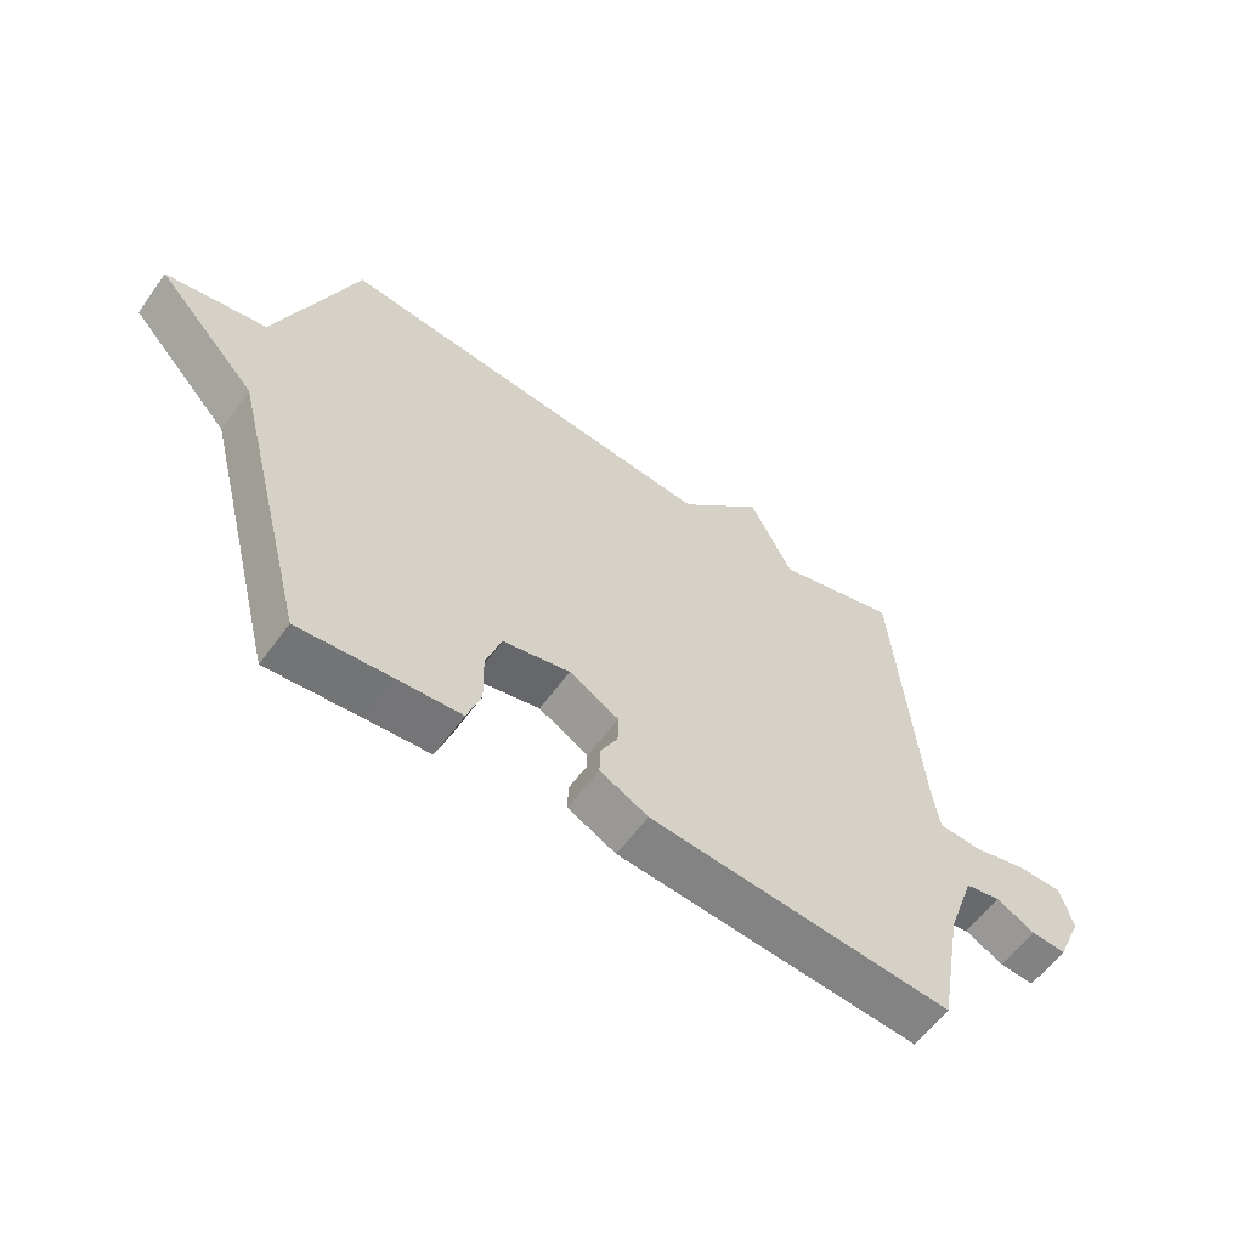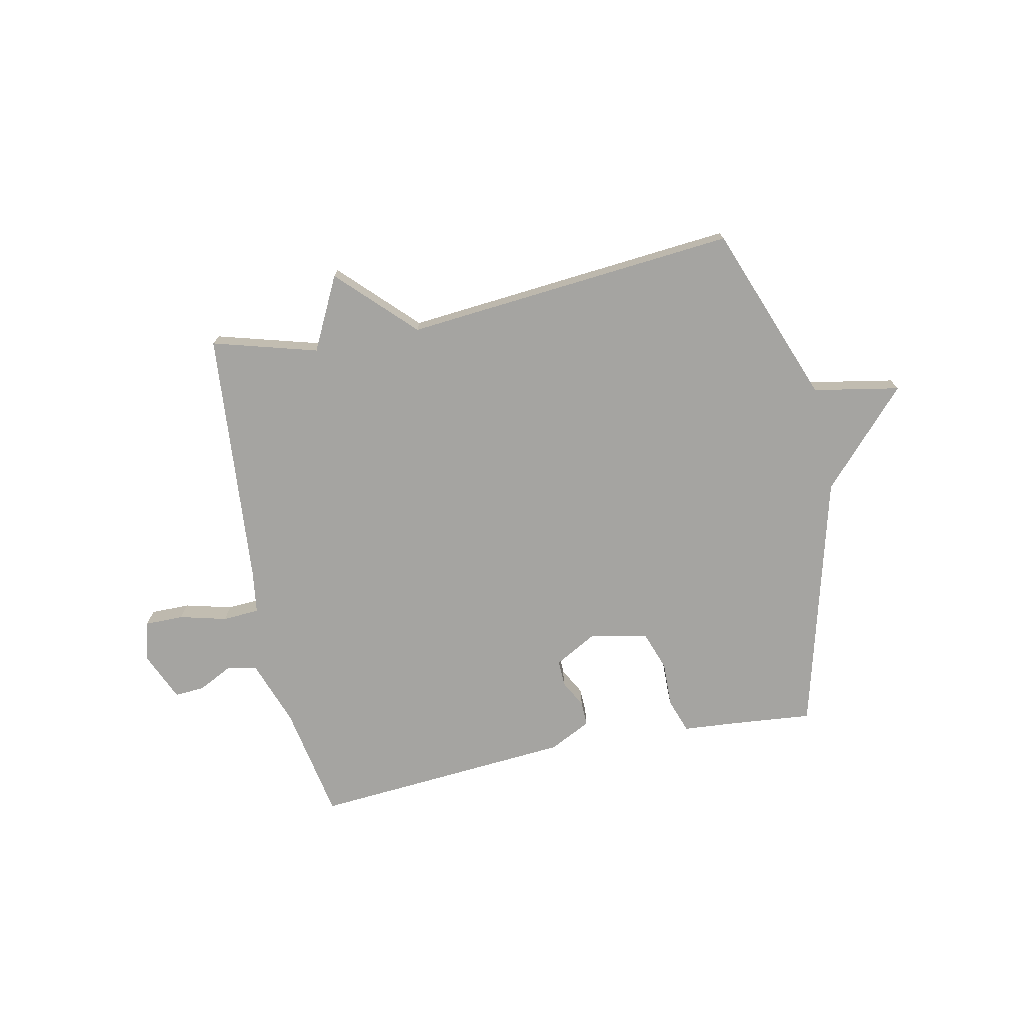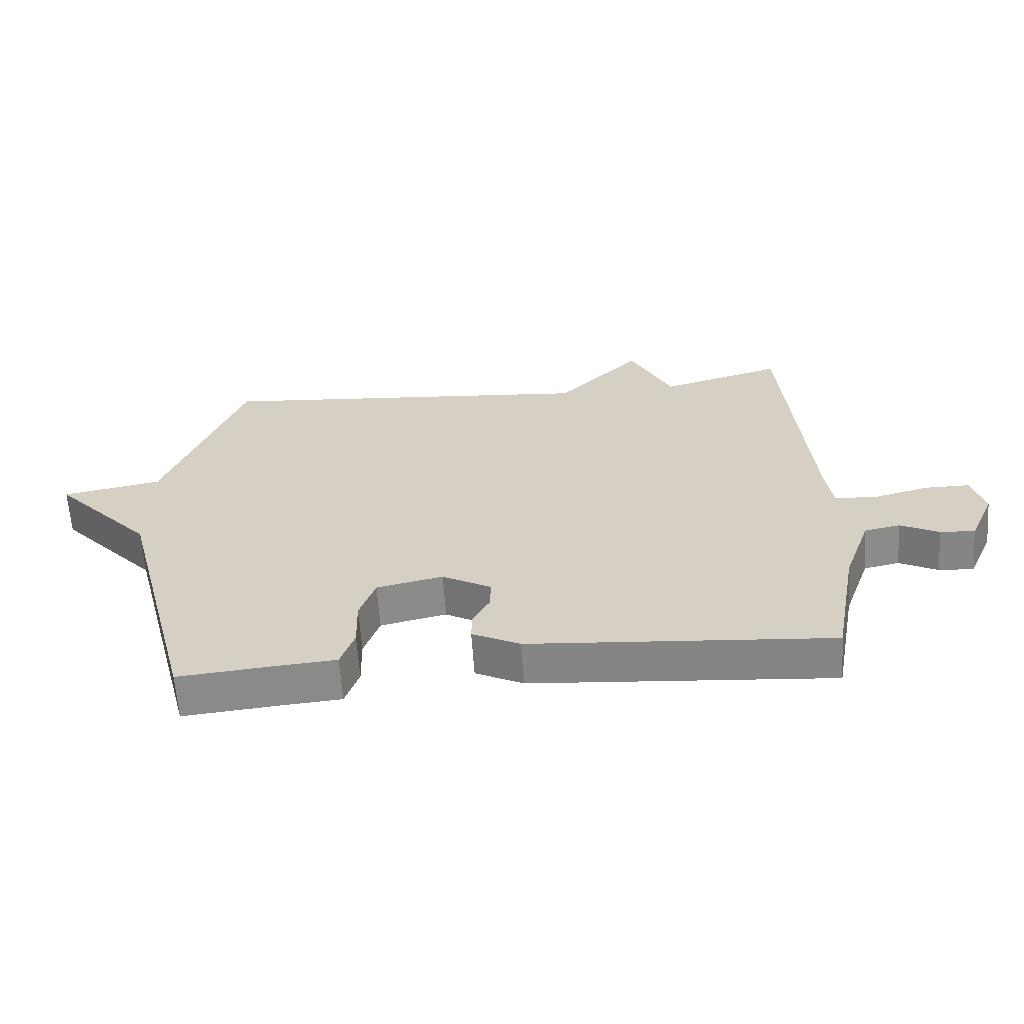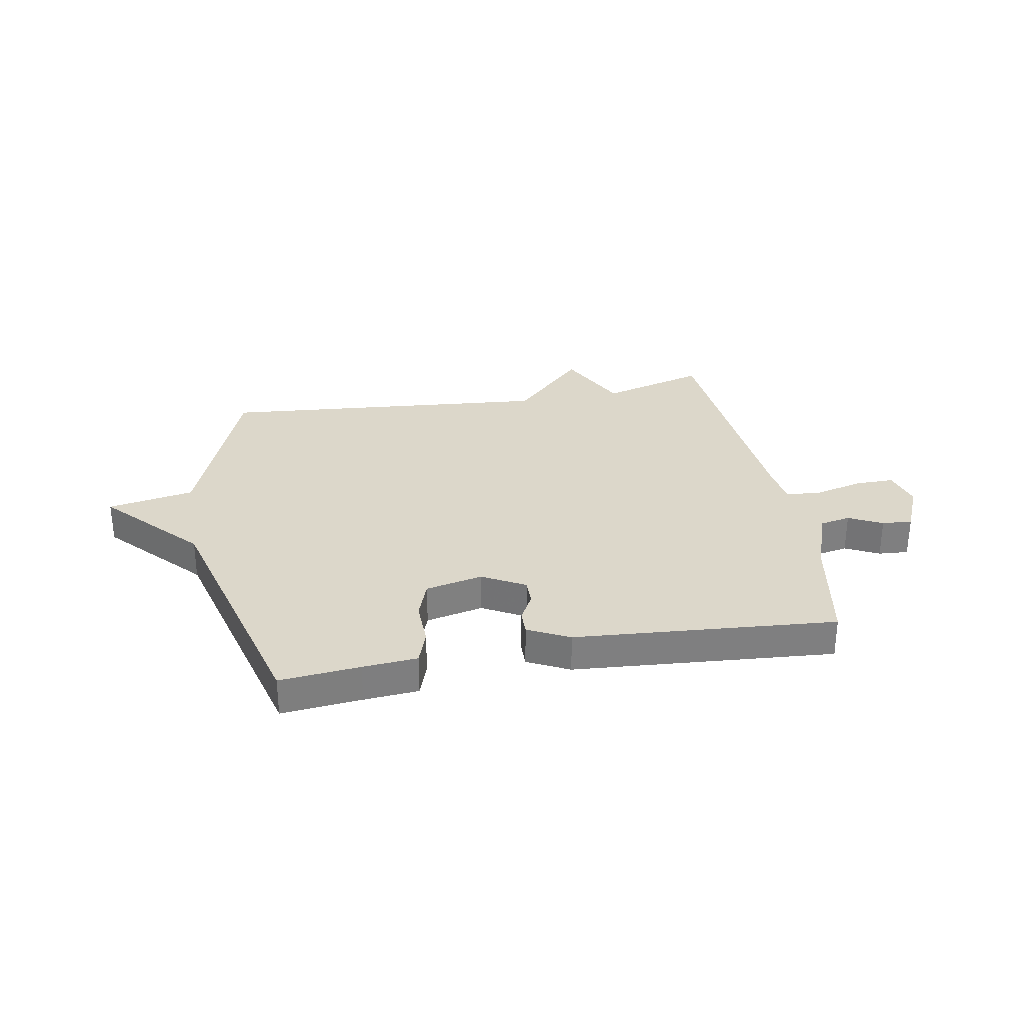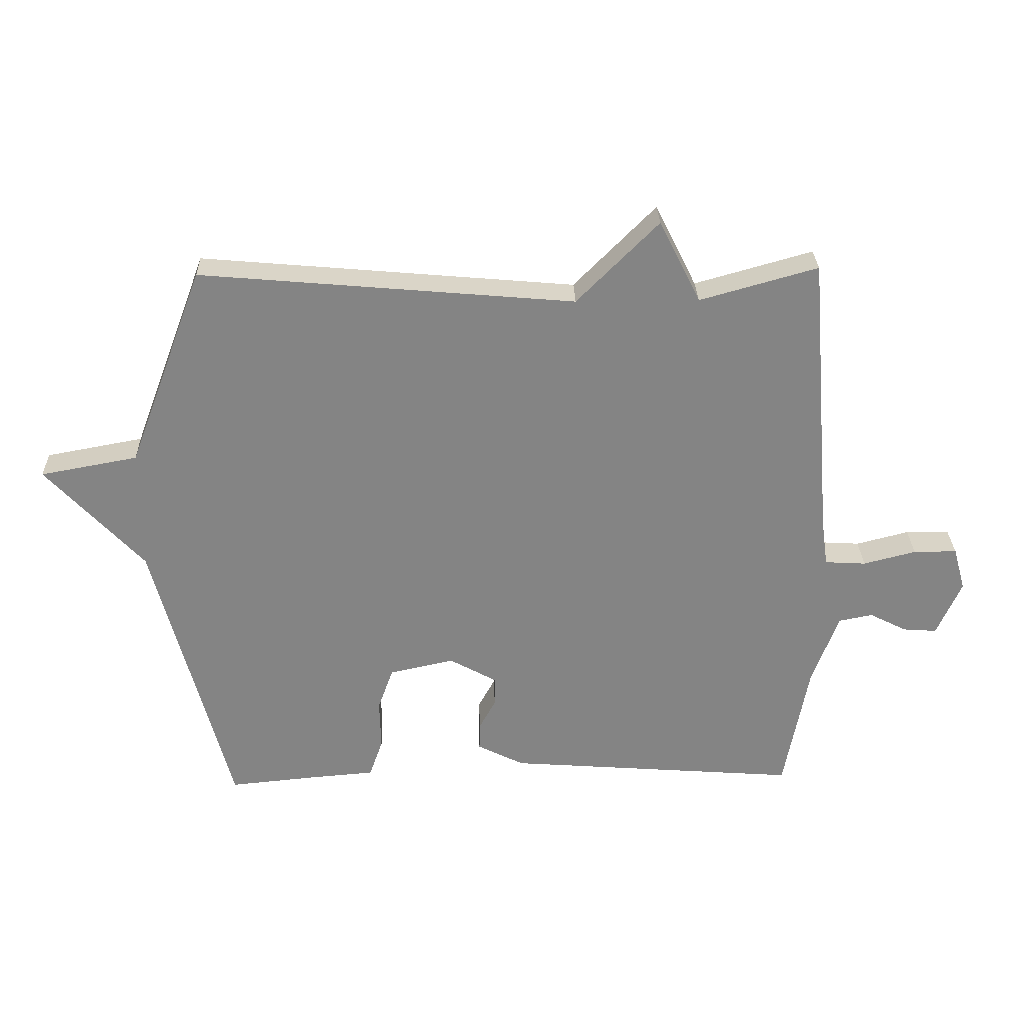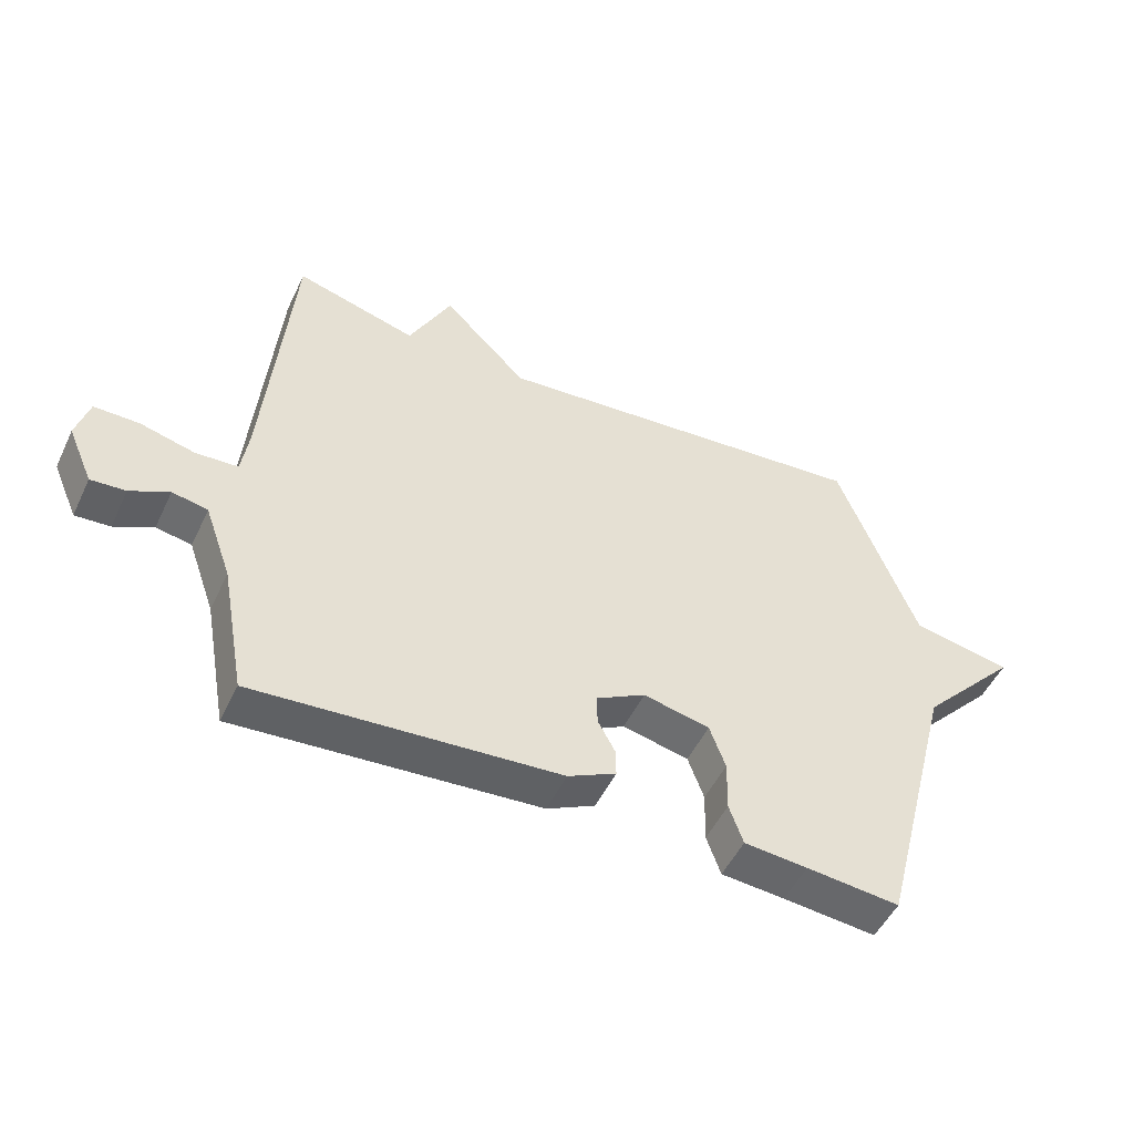
<metadata>
{"format":"obj","ext":"obj","renderer":"f3d","projection":"perspective","resolution":1024,"background":"white","views":[{"elev":-58.9,"azim":144.3,"up":"+Z"},{"elev":-73.4,"azim":11.7,"up":"+Y"},{"elev":-62.7,"azim":-176.1,"up":"+Z"},{"elev":30.7,"azim":169.7,"up":"+Y"},{"elev":28.8,"azim":178.3,"up":"+Z"},{"elev":-50.7,"azim":-25.0,"up":"+Z"}]}
</metadata>
<code>
v -0.5 0.07 -0.5
v -0.539 0.07 -0.289
v -0.582 0.07 -0.169
v -0.638 0.07 -0.158
v -0.699 0.07 -0.189
v -0.754 0.07 -0.193
v -0.794 0.07 -0.102
v -0.774 0.07 -0.031
v -0.703 0.07 -0.031
v -0.617 0.07 -0.053
v -0.55 0.07 -0.049
v -0.539 0.07 0.029
v -0.5 0.07 0.5
v -0.308 0.07 0.446
v -0.241 0.07 0.58
v -0.108 0.07 0.446
v 0.5 0.07 0.5
v 0.624 0.07 0.173
v 0.782 0.07 0.144
v 0.624 0.07 -0.027
v 0.5 0.07 -0.5
v 0.353 0.07 -0.486
v 0.253 0.07 -0.478
v 0.231 0.07 -0.415
v 0.233 0.07 -0.332
v 0.208 0.07 -0.262
v 0.103 0.07 -0.239
v 0.025 0.07 -0.282
v 0.026 0.07 -0.33
v 0.053 0.07 -0.38
v 0.054 0.07 -0.425
v -0.022 0.07 -0.463
v -0.5 0 -0.5
v -0.539 0 -0.289
v -0.582 0 -0.169
v -0.638 0 -0.158
v -0.699 0 -0.189
v -0.754 0 -0.193
v -0.794 0 -0.102
v -0.774 0 -0.031
v -0.703 0 -0.031
v -0.617 0 -0.053
v -0.55 0 -0.049
v -0.539 0 0.029
v -0.5 0 0.5
v -0.308 0 0.446
v -0.241 0 0.58
v -0.108 0 0.446
v 0.5 0 0.5
v 0.624 0 0.173
v 0.782 0 0.144
v 0.624 0 -0.027
v 0.5 0 -0.5
v 0.353 0 -0.486
v 0.253 0 -0.478
v 0.231 0 -0.415
v 0.233 0 -0.332
v 0.208 0 -0.262
v 0.103 0 -0.239
v 0.025 0 -0.282
v 0.026 0 -0.33
v 0.053 0 -0.38
v 0.054 0 -0.425
v -0.022 0 -0.463
f 32 1 2
f 31 32 2
f 30 31 2
f 29 30 2
f 28 29 2 3
f 27 28 3 4
f 22 23 24 25
f 22 25 26
f 21 22 26
f 20 21 26
f 20 26 27
f 19 20 27
f 18 19 27
f 18 27 4
f 17 18 4
f 16 17 4
f 12 13 14
f 11 12 14
f 11 14 15 16
f 8 9 10
f 7 8 10
f 6 7 10
f 5 6 10
f 4 5 10
f 4 10 11
f 4 11 16
f 34 33 64
f 34 64 63
f 34 63 62
f 34 62 61
f 35 34 61 60
f 36 35 60 59
f 57 56 55 54
f 58 57 54
f 58 54 53
f 58 53 52
f 59 58 52
f 59 52 51
f 59 51 50
f 36 59 50
f 36 50 49
f 36 49 48
f 46 45 44
f 46 44 43
f 48 47 46 43
f 42 41 40
f 42 40 39
f 42 39 38
f 42 38 37
f 42 37 36
f 43 42 36
f 48 43 36
f 1 33 34 2
f 2 34 35 3
f 3 35 36 4
f 4 36 37 5
f 5 37 38 6
f 6 38 39 7
f 7 39 40 8
f 8 40 41 9
f 9 41 42 10
f 10 42 43 11
f 11 43 44 12
f 12 44 45 13
f 13 45 46 14
f 14 46 47 15
f 15 47 48 16
f 16 48 49 17
f 17 49 50 18
f 18 50 51 19
f 19 51 52 20
f 20 52 53 21
f 21 53 54 22
f 22 54 55 23
f 23 55 56 24
f 24 56 57 25
f 25 57 58 26
f 26 58 59 27
f 27 59 60 28
f 28 60 61 29
f 29 61 62 30
f 30 62 63 31
f 31 63 64 32
f 32 64 33 1

</code>
